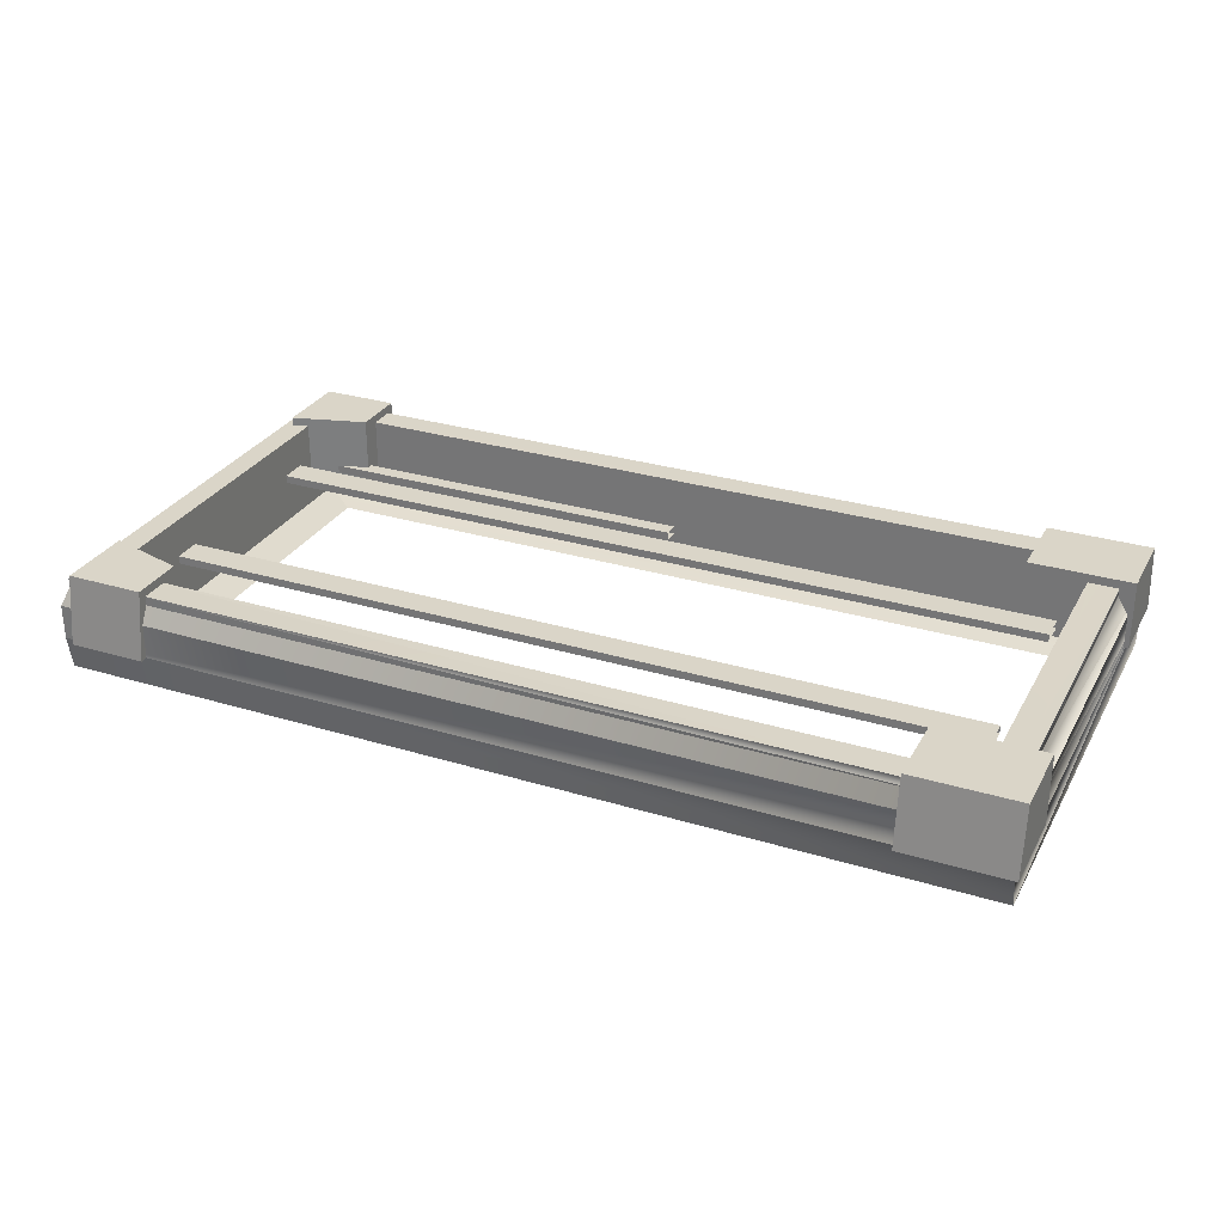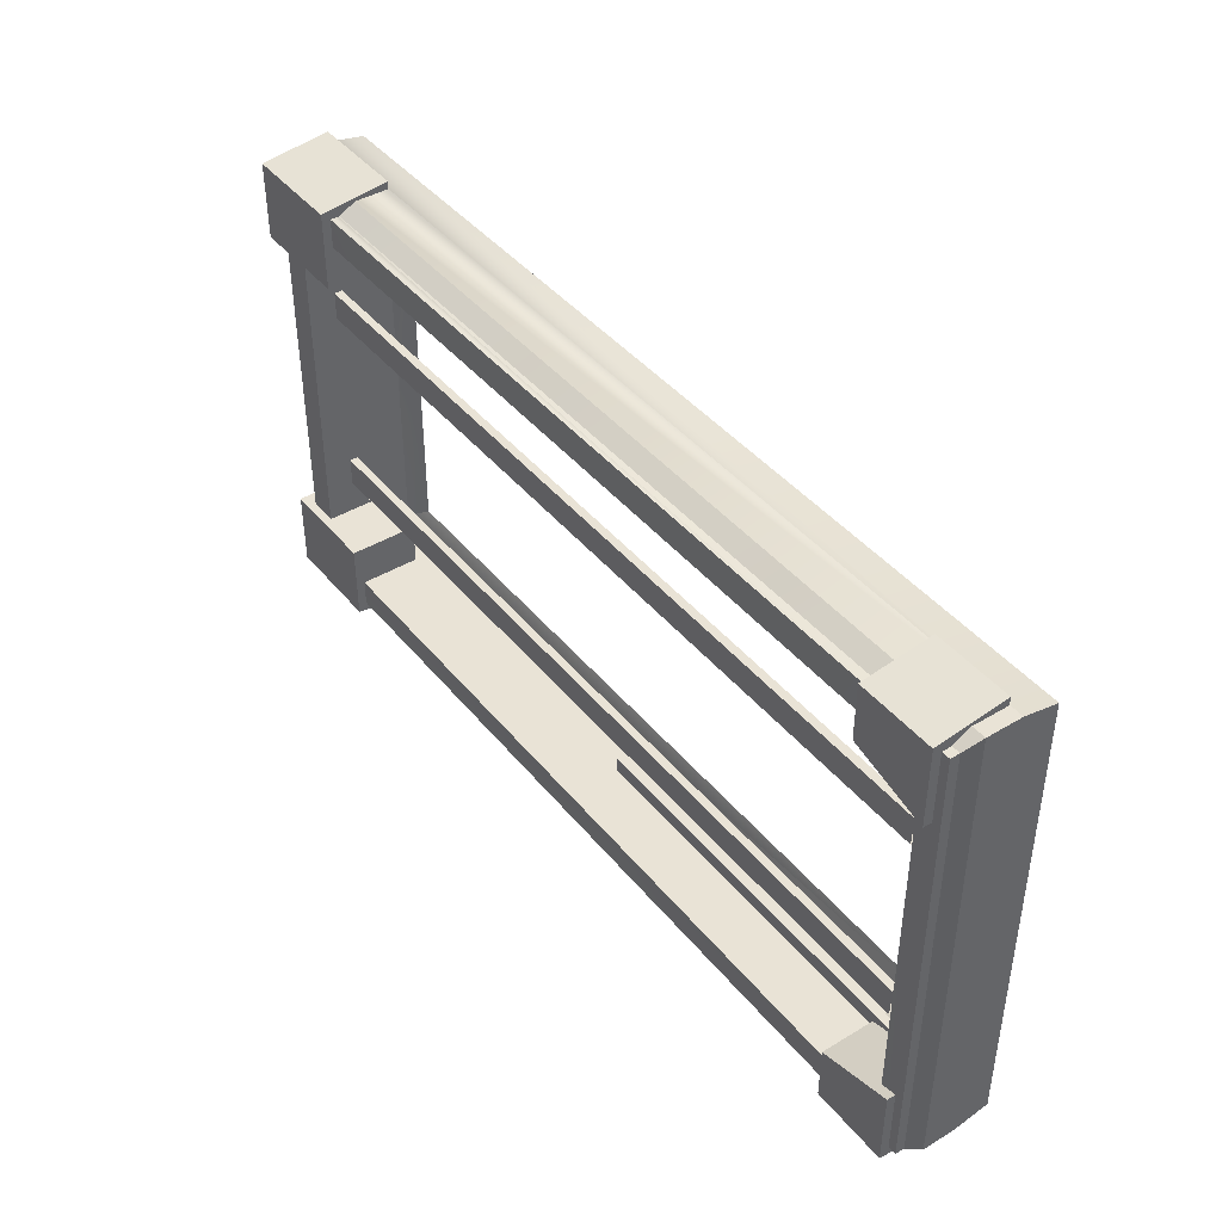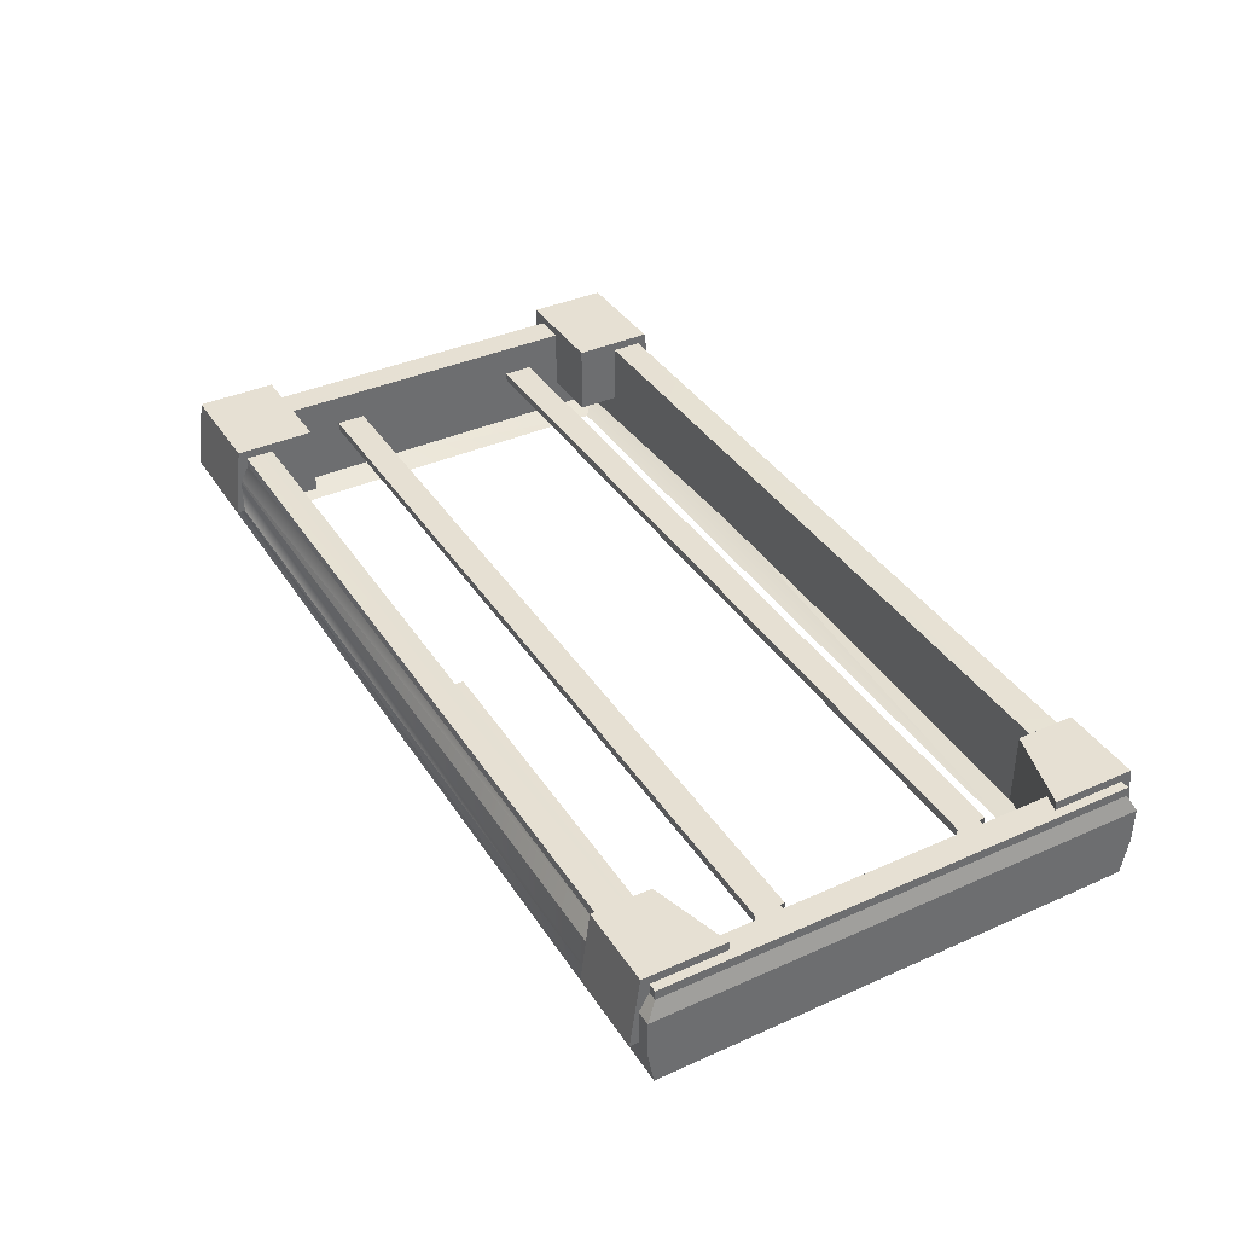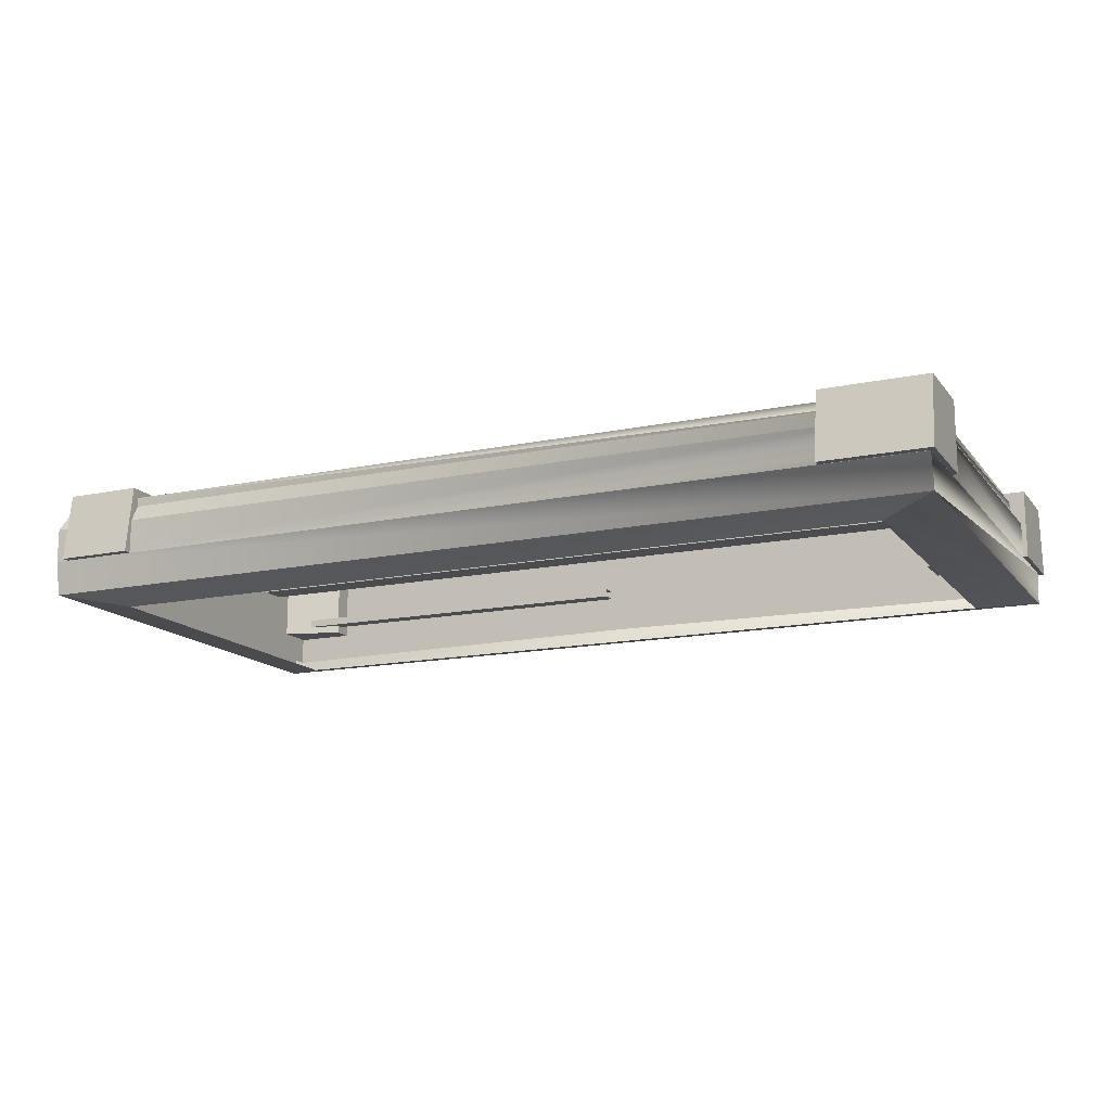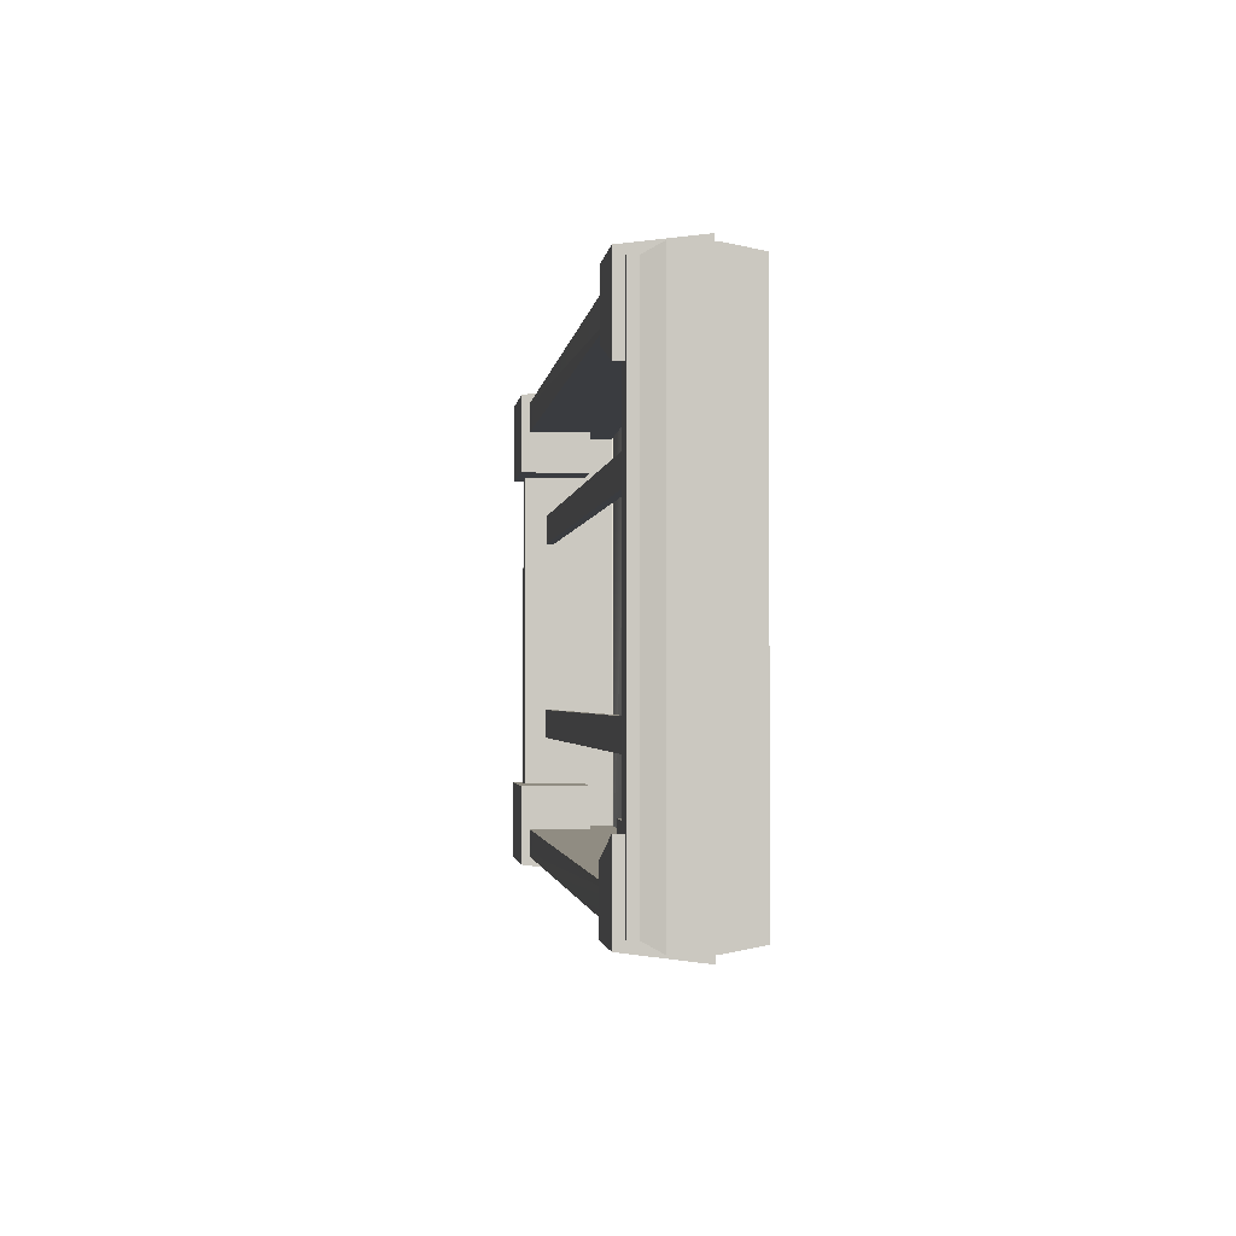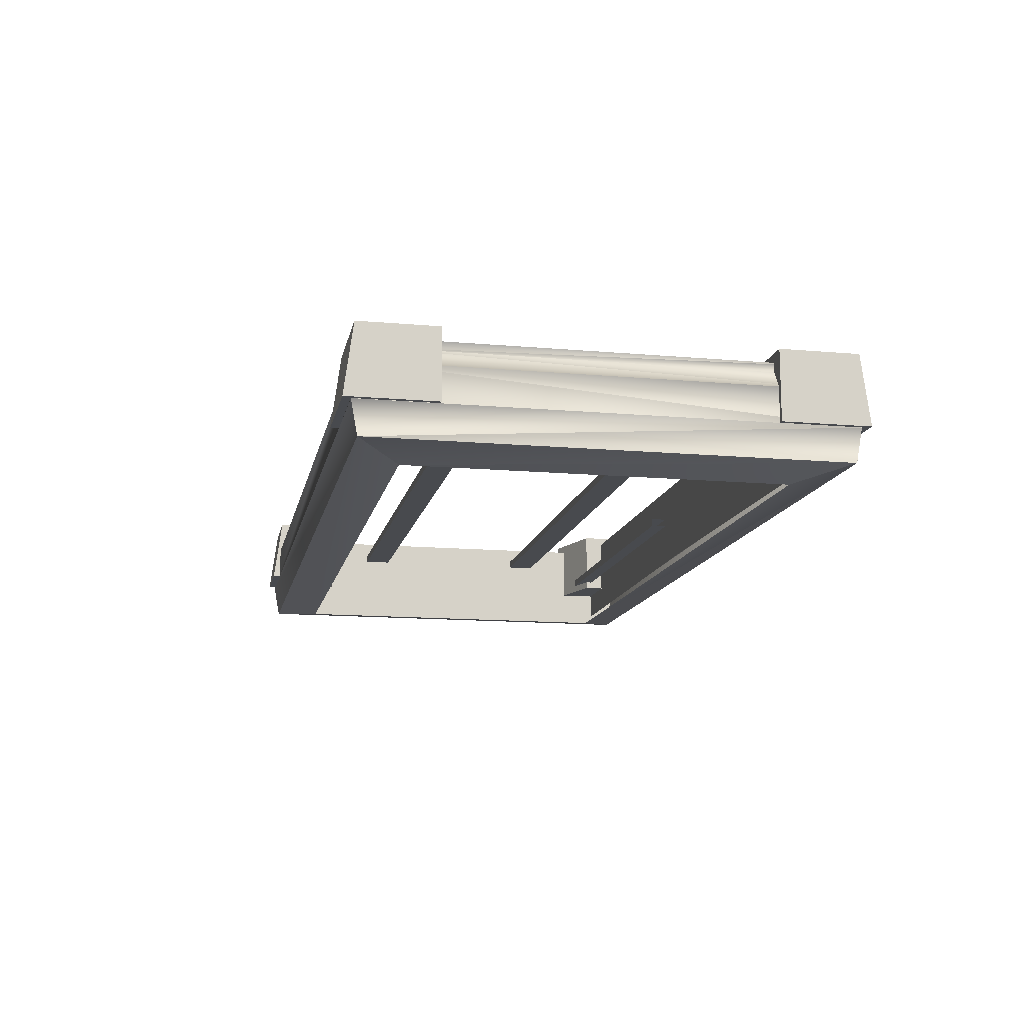
<metadata>
{"format":"obj","ext":"obj","renderer":"f3d","projection":"perspective","resolution":1024,"background":"white","views":[{"elev":29.4,"azim":24.2,"up":"+Y"},{"elev":42.2,"azim":-125.7,"up":"+Z"},{"elev":38.3,"azim":-119.5,"up":"+Y"},{"elev":-14.7,"azim":24.4,"up":"+Y"},{"elev":-1.8,"azim":-96.6,"up":"+Z"},{"elev":-13.1,"azim":78.5,"up":"+Y"}]}
</metadata>
<code>
o oar_tram
v -105.8 38.14 54.19
v -105.8 38.14 36.19
v -105.8 22.15 36.19
v -105.8 22.15 56.31
v -87.84 38.14 41.36
v -87.84 22.15 41.36
v -87.83 38.14 54.19
v -87.83 22.15 56.31
v 80.15 22.15 36.19
v -95.54 12.3 -42.74
v -95.54 12.3 42.74
v -109 14.26 53.03
v -109 14.26 -53.03
v 103.1 14.26 53.03
v 89.69 12.3 42.74
v 89.69 12.3 -42.74
v 103.1 14.26 -53.03
v 93.72 36.13 45.59
v 93.72 36.13 -46.1
v 93.72 15.58 -46.1
v 93.72 15.58 45.59
v -102 36.13 -46.1
v -102 36.13 45.59
v -102 15.58 45.59
v -102 15.58 -46.1
v 100.7 36.13 -52.34
v 100.7 36.13 52.34
v 100.7 34.01 52.34
v 100.7 34.01 -52.34
v -107.7 36.13 52.34
v -107.7 36.13 -52.34
v -107.7 34.01 -52.34
v -107.7 34.01 52.34
v 103.1 30.12 -54.47
v 103.1 30.12 54.47
v -109 22.11 -54.47
v -109 22.11 54.47
v -109 30.12 -54.47
v -109 30.12 54.47
v 103.1 22.11 -54.47
v 103.1 22.11 54.47
v 28.47 17.61 45.59
v -18.89 17.61 45.59
v -4.153 16.36 -46.1
v -97.3 23.93 -42.8
v -97.3 25.77 -42.8
v -5.445 25.77 -42.8
v -5.445 23.93 -42.8
v -5.445 23.93 -39.24
v -5.445 25.77 -39.24
v -97.3 25.77 -39.24
v -97.3 23.93 -39.24
v -97.3 29.66 -25.25
v -97.3 31.5 -25.25
v 90.25 31.5 -25.25
v 90.25 29.66 -25.25
v 90.25 29.66 -18.72
v 90.25 31.5 -18.72
v -97.3 31.5 -18.72
v -97.3 29.66 -18.72
v -97.3 29.66 20.29
v -97.3 31.5 20.29
v 90.25 31.5 20.29
v 90.25 29.66 20.29
v 90.25 29.66 26.82
v 90.25 31.5 26.82
v -97.3 31.5 26.82
v -97.3 29.66 26.82
v 103.2 17.86 -45.85
v 103.2 21.88 -45.85
v 103.2 21.88 -50.04
v 103.2 17.86 -50.04
v -105.8 38.14 -54.19
v -105.8 22.15 -56.31
v -105.8 22.15 -36.19
v -105.8 38.14 -36.19
v -87.84 22.15 -41.36
v -87.84 38.14 -41.36
v -87.83 22.15 -56.31
v -87.83 38.14 -54.19
v 80.15 38.14 -54.19
v 80.15 22.15 -56.31
v 80.15 22.15 -36.19
v 80.15 38.14 -36.19
v 104.2 22.15 -36.19
v 104.2 38.14 -36.19
v 104.2 22.15 -56.31
v 104.2 38.14 -54.19
v 80.15 38.14 54.19
v 80.15 22.15 56.31
v 80.15 22.15 36.19
v 80.15 38.14 36.19
v 104.2 22.15 36.19
v 104.2 38.14 36.19
v 104.2 22.15 56.31
v 104.2 38.14 54.19
f 1 2 3
f 3 4 1
f 2 5 6
f 6 3 2
f 5 7 8
f 8 6 5
f 7 1 4
f 4 8 7
f 5 2 1
f 1 7 5
f 6 8 4
f 4 3 6
f 10 11 12
f 12 13 10
f 11 15 14
f 14 12 11
f 15 16 17
f 17 14 15
f 18 19 20
f 20 21 18
f 22 23 24
f 24 25 22
f 26 27 28
f 28 29 26
f 30 31 32
f 32 33 30
f 19 18 27
f 27 26 19
f 23 22 31
f 31 30 23
f 26 31 22
f 22 19 26
f 34 29 28
f 28 35 34
f 36 13 12
f 12 37 36
f 38 36 37
f 37 39 38
f 38 39 33
f 33 32 38
f 28 33 39 35
f 10 13 17
f 17 16 10
f 40 34 35
f 35 41 40
f 40 41 14
f 14 17 40
f 18 21 42
f 18 42 43
f 18 43 24
f 24 23 18
f 22 25 44
f 44 19 22
f 19 44 20
f 26 29 32
f 32 31 26
f 30 33 28
f 28 27 30
f 23 30 27
f 27 18 23
f 45 46 47
f 47 48 45
f 49 50 51
f 51 52 49
f 48 49 52
f 52 45 48
f 47 46 51
f 51 50 47
f 53 54 55
f 55 56 53
f 57 58 59
f 59 60 57
f 56 57 60
f 60 53 56
f 55 54 59
f 59 58 55
f 61 62 63
f 63 64 61
f 65 66 67
f 67 68 65
f 64 65 68
f 68 61 64
f 63 62 67
f 67 66 63
f 36 38 34
f 34 40 36
f 13 36 40
f 40 17 13
f 37 41 35 39
f 37 12 14
f 14 41 37
f 32 29 34
f 34 38 32
f 73 74 75
f 75 76 73
f 76 75 77
f 77 78 76
f 78 77 79
f 79 80 78
f 80 79 74
f 74 73 80
f 78 80 73
f 73 76 78
f 77 75 74
f 74 79 77
f 81 82 83
f 83 84 81
f 84 83 85
f 85 86 84
f 86 85 87
f 87 88 86
f 88 87 82
f 82 81 88
f 86 88 81
f 81 84 86
f 85 83 82
f 82 87 85
f 89 91 90
f 91 89 92
f 92 93 91
f 93 92 94
f 94 95 93
f 95 94 96
f 96 90 95
f 90 96 89
f 94 89 96
f 89 94 92
f 93 90 91
f 90 93 95
l 70 69
l 71 70
l 72 71
l 69 72

</code>
